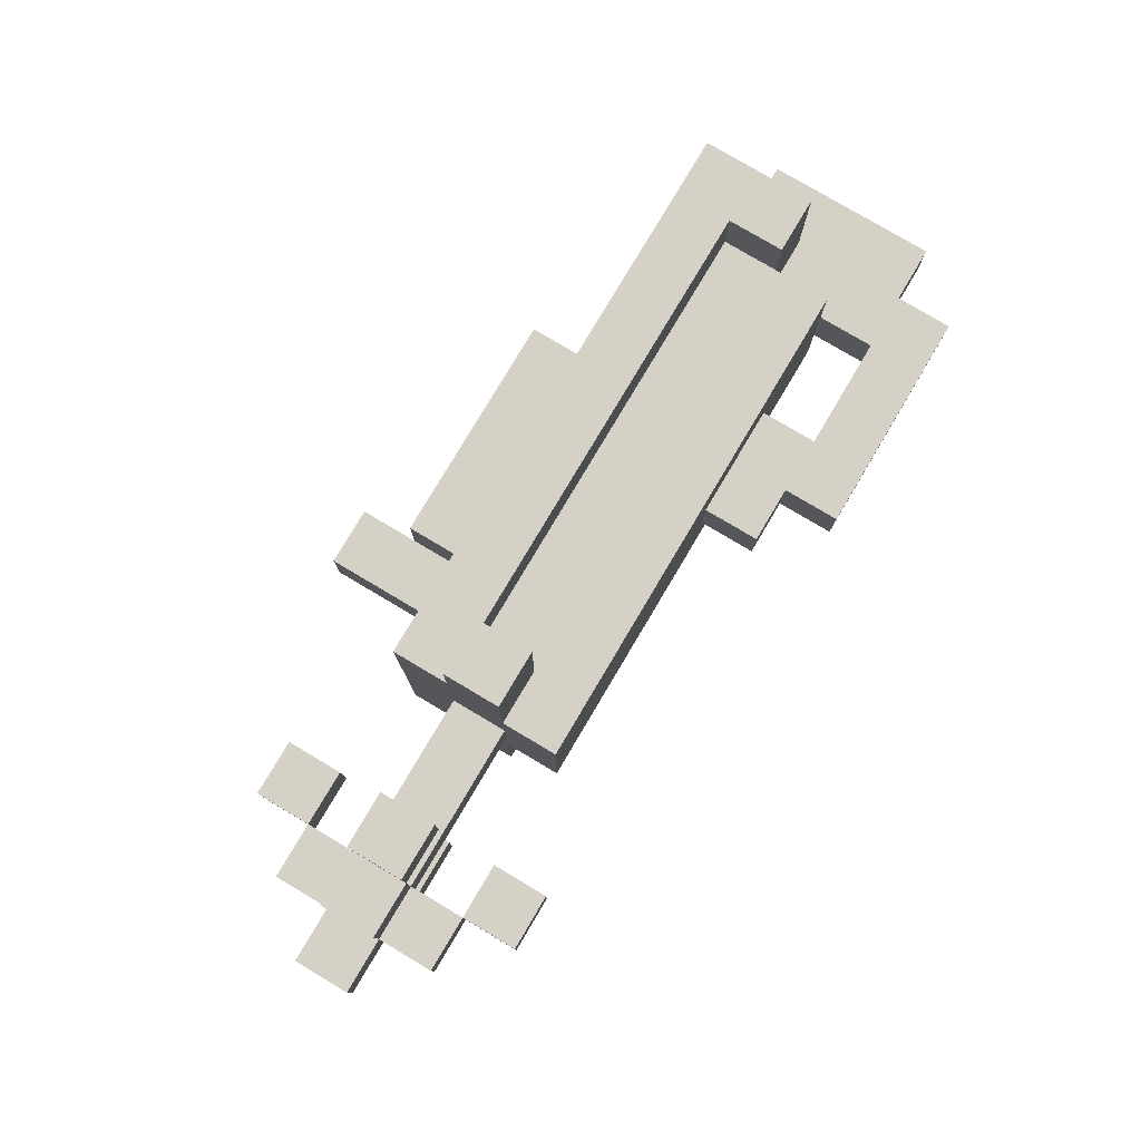
<metadata>
{"format":"obj","ext":"obj","renderer":"f3d","projection":"perspective","resolution":1024,"background":"white","views":[{"elev":78.7,"azim":-59.3,"up":"+Z"}]}
</metadata>
<code>
o
v 0 2.3 -0.3
v 0 2.3 -0.4
v 0 2.4 -0.3
v 0 2.4 -0.4
v 0.1 2.2 -0.3
v 0.1 2.2 -0.4
v 0.1 2.3 -0.2
v 0.1 2.3 -0.3
v 0.1 2.3 -0.4
v 0.1 2.3 -0.5
v 0.1 2.4 -0.2
v 0.1 2.4 -0.3
v 0.1 2.4 -0.4
v 0.1 2.4 -0.5
v 0.1 2.5 -0.3
v 0.1 2.5 -0.4
v 0.2 2.1 -0.3
v 0.2 2.1 -0.4
v 0.2 2.2 -0.3
v 0.2 2.2 -0.4
v 0.2 2.3 -0.1
v 0.2 2.3 -0.2
v 0.2 2.3 -0.5
v 0.2 2.3 -0.6
v 0.2 2.4 -0.1
v 0.2 2.4 -0.2
v 0.2 2.4 -0.5
v 0.2 2.4 -0.6
v 0.2 2.5 -0.3
v 0.2 2.5 -0.4
v 0.2 2.6 -0.3
v 0.2 2.6 -0.4
v 0.5 2.2 -0.2
v 0.5 2.2 -0.3
v 0.5 2.2 -0.4
v 0.5 2.2 -0.5
v 0.5 2.3 0
v 0.5 2.3 -0.2
v 0.5 2.3 -0.3
v 0.5 2.3 -0.4
v 0.5 2.3 -0.5
v 0.5 2.3 -0.7
v 0.5 2.4 0
v 0.5 2.4 -0.1
v 0.5 2.4 -0.2
v 0.5 2.4 -0.3
v 0.5 2.4 -0.4
v 0.5 2.4 -0.5
v 0.5 2.4 -0.6
v 0.5 2.4 -0.7
v 0.5 2.5 -0.1
v 0.5 2.5 -0.2
v 0.5 2.5 -0.5
v 0.5 2.5 -0.6
v 0.6 2.5 -0.3
v 0.6 2.5 -0.4
v 0.6 2.6 -0.3
v 0.6 2.6 -0.4
v 0.6 2.7 -0.3
v 0.6 2.7 -0.4
v 0.7 2.5 -0.2
v 0.7 2.5 -0.3
v 0.7 2.5 -0.4
v 0.7 2.5 -0.5
v 0.7 2.6 -0.2
v 0.7 2.6 -0.3
v 0.7 2.6 -0.4
v 0.7 2.6 -0.5
v 1 2.1 -0.3
v 1 2.1 -0.4
v 1 2.2 -0.3
v 1 2.2 -0.4
v 1.1 2 -0.3
v 1.1 2 -0.4
v 1.1 2.1 -0.3
v 1.1 2.1 -0.4
v 1.4 2.1 -0.3
v 1.4 2.1 -0.4
v 1.4 2.2 -0.3
v 1.4 2.2 -0.4
v 1.4 2.3 -0.1
v 1.4 2.3 -0.2
v 1.4 2.3 -0.5
v 1.4 2.3 -0.6
v 1.4 2.4 -0.1
v 1.4 2.4 -0.2
v 1.4 2.4 -0.5
v 1.4 2.4 -0.6
v 0.2 2.2 -0.3
v 0.2 2.2 -0.4
v 0.2 2.3 -0.2
v 0.2 2.3 -0.3
v 0.2 2.3 -0.4
v 0.2 2.3 -0.5
v 0.2 2.4 -0.2
v 0.2 2.4 -0.3
v 0.2 2.4 -0.4
v 0.2 2.4 -0.5
v 0.2 2.5 -0.3
v 0.2 2.5 -0.4
v 0.3 2.1 -0.3
v 0.3 2.1 -0.4
v 0.3 2.2 -0.3
v 0.3 2.2 -0.4
v 0.3 2.3 -0.1
v 0.3 2.3 -0.2
v 0.3 2.3 -0.5
v 0.3 2.3 -0.6
v 0.3 2.4 -0.1
v 0.3 2.4 -0.2
v 0.3 2.4 -0.5
v 0.3 2.4 -0.6
v 0.3 2.5 -0.3
v 0.3 2.5 -0.4
v 0.3 2.6 -0.3
v 0.3 2.6 -0.4
v 0.6 2.3 0
v 0.6 2.3 -0.2
v 0.6 2.3 -0.5
v 0.6 2.3 -0.7
v 0.6 2.4 0
v 0.6 2.4 -0.1
v 0.6 2.4 -0.2
v 0.6 2.4 -0.5
v 0.6 2.4 -0.6
v 0.6 2.4 -0.7
v 0.7 2.5 -0.3
v 0.7 2.5 -0.4
v 0.7 2.6 -0.3
v 0.7 2.6 -0.4
v 0.7 2.7 -0.3
v 0.7 2.7 -0.4
v 1.1 2.5 -0.2
v 1.1 2.5 -0.3
v 1.1 2.5 -0.4
v 1.1 2.5 -0.5
v 1.1 2.6 -0.2
v 1.1 2.6 -0.3
v 1.1 2.6 -0.4
v 1.1 2.6 -0.5
v 1.2 2.1 -0.3
v 1.2 2.1 -0.4
v 1.2 2.2 -0.3
v 1.2 2.2 -0.4
v 1.4 2.2 -0.2
v 1.4 2.2 -0.3
v 1.4 2.2 -0.4
v 1.4 2.2 -0.5
v 1.4 2.3 -0.2
v 1.4 2.3 -0.3
v 1.4 2.3 -0.4
v 1.4 2.3 -0.5
v 1.5 2 -0.3
v 1.5 2 -0.4
v 1.5 2.1 -0.3
v 1.5 2.1 -0.4
v 1.5 2.3 -0.1
v 1.5 2.3 -0.2
v 1.5 2.3 -0.3
v 1.5 2.3 -0.4
v 1.5 2.3 -0.5
v 1.5 2.3 -0.6
v 1.5 2.4 -0.2
v 1.5 2.4 -0.3
v 1.5 2.4 -0.4
v 1.5 2.4 -0.5
v 1.5 2.5 -0.1
v 1.5 2.5 -0.2
v 1.5 2.5 -0.3
v 1.5 2.5 -0.4
v 1.5 2.5 -0.5
v 1.5 2.5 -0.6
v 1.6 2.1 -0.3
v 1.6 2.1 -0.4
v 1.6 2.2 -0.3
v 1.6 2.2 -0.4
v 1.6 2.4 -0.3
v 1.6 2.4 -0.4
v 0.5 2.3 0
v 0.5 2.4 0
v 0.6 2.3 0
v 0.6 2.4 0
v 0.2 2.3 -0.1
v 0.2 2.4 -0.1
v 0.3 2.3 -0.1
v 0.3 2.4 -0.1
v 0.5 2.4 -0.1
v 0.5 2.5 -0.1
v 0.6 2.4 -0.1
v 1.4 2.3 -0.1
v 1.4 2.4 -0.1
v 1.5 2.3 -0.1
v 1.5 2.5 -0.1
v 0.1 2.3 -0.2
v 0.1 2.4 -0.2
v 0.2 2.3 -0.2
v 0.2 2.4 -0.2
v 0.5 2.2 -0.2
v 0.5 2.3 -0.2
v 0.6 2.2 -0.2
v 0.6 2.3 -0.2
v 0.6 2.4 -0.2
v 0.7 2.2 -0.2
v 0.7 2.3 -0.2
v 0.7 2.4 -0.2
v 0.7 2.5 -0.2
v 0.7 2.6 -0.2
v 0.8 2.2 -0.2
v 0.8 2.3 -0.2
v 0.8 2.4 -0.2
v 0.9 2.2 -0.2
v 0.9 2.3 -0.2
v 0.9 2.4 -0.2
v 1 2.2 -0.2
v 1 2.3 -0.2
v 1 2.4 -0.2
v 1.1 2.2 -0.2
v 1.1 2.3 -0.2
v 1.1 2.4 -0.2
v 1.1 2.5 -0.2
v 1.1 2.6 -0.2
v 1.2 2.2 -0.2
v 1.2 2.3 -0.2
v 1.2 2.4 -0.2
v 1.3 2.2 -0.2
v 1.3 2.4 -0.2
v 1.4 2.2 -0.2
v 1.4 2.3 -0.2
v 1.4 2.4 -0.2
v 0 2.3 -0.3
v 0 2.4 -0.3
v 0.1 2.2 -0.3
v 0.1 2.3 -0.3
v 0.1 2.4 -0.3
v 0.1 2.5 -0.3
v 0.2 2.1 -0.3
v 0.2 2.2 -0.3
v 0.2 2.3 -0.3
v 0.2 2.4 -0.3
v 0.2 2.5 -0.3
v 0.2 2.6 -0.3
v 0.3 2.1 -0.3
v 0.3 2.2 -0.3
v 0.3 2.5 -0.3
v 0.3 2.6 -0.3
v 0.5 2.3 -0.3
v 0.5 2.4 -0.3
v 0.6 2.5 -0.3
v 0.6 2.6 -0.3
v 0.6 2.7 -0.3
v 0.7 2.5 -0.3
v 0.7 2.6 -0.3
v 0.7 2.7 -0.3
v 1 2.1 -0.3
v 1 2.2 -0.3
v 1.1 2 -0.3
v 1.1 2.1 -0.3
v 1.1 2.2 -0.3
v 1.2 2.1 -0.3
v 1.2 2.2 -0.3
v 1.4 2.1 -0.3
v 1.4 2.2 -0.3
v 1.4 2.3 -0.3
v 1.5 2 -0.3
v 1.5 2.1 -0.3
v 1.5 2.2 -0.3
v 1.5 2.3 -0.3
v 1.5 2.4 -0.3
v 1.6 2.1 -0.3
v 1.6 2.2 -0.3
v 1.6 2.4 -0.3
v 0.7 2.5 -0.4
v 0.7 2.6 -0.4
v 0.8 2.5 -0.4
v 0.9 2.5 -0.4
v 1 2.5 -0.4
v 1.1 2.5 -0.4
v 1.1 2.6 -0.4
v 0.2 2.3 -0.5
v 0.2 2.4 -0.5
v 0.3 2.3 -0.5
v 0.3 2.4 -0.5
v 0.2 2.3 -0.2
v 0.2 2.4 -0.2
v 0.3 2.3 -0.2
v 0.3 2.4 -0.2
v 0.7 2.5 -0.3
v 0.7 2.6 -0.3
v 0.8 2.5 -0.3
v 0.9 2.5 -0.3
v 1 2.5 -0.3
v 1.1 2.5 -0.3
v 1.1 2.6 -0.3
v 0 2.3 -0.4
v 0 2.4 -0.4
v 0.1 2.2 -0.4
v 0.1 2.3 -0.4
v 0.1 2.4 -0.4
v 0.1 2.5 -0.4
v 0.2 2.1 -0.4
v 0.2 2.2 -0.4
v 0.2 2.3 -0.4
v 0.2 2.4 -0.4
v 0.2 2.5 -0.4
v 0.2 2.6 -0.4
v 0.3 2.1 -0.4
v 0.3 2.2 -0.4
v 0.3 2.5 -0.4
v 0.3 2.6 -0.4
v 0.5 2.3 -0.4
v 0.5 2.4 -0.4
v 0.6 2.5 -0.4
v 0.6 2.6 -0.4
v 0.6 2.7 -0.4
v 0.7 2.5 -0.4
v 0.7 2.6 -0.4
v 0.7 2.7 -0.4
v 1 2.1 -0.4
v 1 2.2 -0.4
v 1.1 2 -0.4
v 1.1 2.1 -0.4
v 1.1 2.2 -0.4
v 1.2 2.1 -0.4
v 1.2 2.2 -0.4
v 1.4 2.1 -0.4
v 1.4 2.2 -0.4
v 1.4 2.3 -0.4
v 1.5 2 -0.4
v 1.5 2.1 -0.4
v 1.5 2.2 -0.4
v 1.5 2.3 -0.4
v 1.5 2.4 -0.4
v 1.6 2.1 -0.4
v 1.6 2.2 -0.4
v 1.6 2.4 -0.4
v 0.1 2.3 -0.5
v 0.1 2.4 -0.5
v 0.2 2.3 -0.5
v 0.2 2.4 -0.5
v 0.5 2.2 -0.5
v 0.5 2.3 -0.5
v 0.6 2.2 -0.5
v 0.6 2.3 -0.5
v 0.6 2.4 -0.5
v 0.7 2.2 -0.5
v 0.7 2.3 -0.5
v 0.7 2.4 -0.5
v 0.7 2.5 -0.5
v 0.7 2.6 -0.5
v 0.8 2.2 -0.5
v 0.8 2.3 -0.5
v 0.8 2.4 -0.5
v 0.9 2.2 -0.5
v 0.9 2.3 -0.5
v 0.9 2.4 -0.5
v 1 2.2 -0.5
v 1 2.3 -0.5
v 1 2.4 -0.5
v 1.1 2.2 -0.5
v 1.1 2.3 -0.5
v 1.1 2.4 -0.5
v 1.1 2.5 -0.5
v 1.1 2.6 -0.5
v 1.2 2.2 -0.5
v 1.2 2.3 -0.5
v 1.2 2.4 -0.5
v 1.3 2.2 -0.5
v 1.3 2.4 -0.5
v 1.4 2.2 -0.5
v 1.4 2.3 -0.5
v 1.4 2.4 -0.5
v 0.2 2.3 -0.6
v 0.2 2.4 -0.6
v 0.3 2.3 -0.6
v 0.3 2.4 -0.6
v 0.5 2.4 -0.6
v 0.5 2.5 -0.6
v 0.6 2.4 -0.6
v 1.2 2.4 -0.6
v 1.2 2.5 -0.6
v 1.3 2.4 -0.6
v 1.3 2.5 -0.6
v 1.4 2.3 -0.6
v 1.4 2.4 -0.6
v 1.5 2.3 -0.6
v 1.5 2.5 -0.6
v 0.5 2.3 -0.7
v 0.5 2.4 -0.7
v 0.6 2.3 -0.7
v 0.6 2.4 -0.7
v 1.1 2 -0.3
v 1.5 2 -0.3
v 1.1 2 -0.4
v 1.5 2 -0.4
v 0.2 2.1 -0.3
v 0.3 2.1 -0.3
v 1 2.1 -0.3
v 1.1 2.1 -0.3
v 1.5 2.1 -0.3
v 1.6 2.1 -0.3
v 0.2 2.1 -0.4
v 0.3 2.1 -0.4
v 1 2.1 -0.4
v 1.1 2.1 -0.4
v 1.5 2.1 -0.4
v 1.6 2.1 -0.4
v 0.5 2.2 -0.2
v 0.6 2.2 -0.2
v 0.7 2.2 -0.2
v 0.8 2.2 -0.2
v 0.9 2.2 -0.2
v 1 2.2 -0.2
v 1.1 2.2 -0.2
v 1.2 2.2 -0.2
v 1.3 2.2 -0.2
v 1.4 2.2 -0.2
v 0.1 2.2 -0.3
v 0.2 2.2 -0.3
v 0.5 2.2 -0.3
v 0.6 2.2 -0.3
v 0.7 2.2 -0.3
v 0.8 2.2 -0.3
v 0.9 2.2 -0.3
v 1 2.2 -0.3
v 1.1 2.2 -0.3
v 1.2 2.2 -0.3
v 1.3 2.2 -0.3
v 1.4 2.2 -0.3
v 0.1 2.2 -0.4
v 0.2 2.2 -0.4
v 0.5 2.2 -0.4
v 0.6 2.2 -0.4
v 0.7 2.2 -0.4
v 0.8 2.2 -0.4
v 0.9 2.2 -0.4
v 1 2.2 -0.4
v 1.1 2.2 -0.4
v 1.2 2.2 -0.4
v 1.3 2.2 -0.4
v 1.4 2.2 -0.4
v 0.5 2.2 -0.5
v 0.6 2.2 -0.5
v 0.7 2.2 -0.5
v 0.8 2.2 -0.5
v 0.9 2.2 -0.5
v 1 2.2 -0.5
v 1.1 2.2 -0.5
v 1.2 2.2 -0.5
v 1.3 2.2 -0.5
v 1.4 2.2 -0.5
v 0.5 2.3 0
v 0.6 2.3 0
v 0.2 2.3 -0.1
v 0.3 2.3 -0.1
v 1.4 2.3 -0.1
v 1.5 2.3 -0.1
v 0.1 2.3 -0.2
v 0.2 2.3 -0.2
v 0.3 2.3 -0.2
v 0.5 2.3 -0.2
v 0.6 2.3 -0.2
v 1.4 2.3 -0.2
v 1.5 2.3 -0.2
v 0 2.3 -0.3
v 0.1 2.3 -0.3
v 0.2 2.3 -0.3
v 0.5 2.3 -0.3
v 1.4 2.3 -0.3
v 1.5 2.3 -0.3
v 0 2.3 -0.4
v 0.1 2.3 -0.4
v 0.2 2.3 -0.4
v 0.5 2.3 -0.4
v 1.4 2.3 -0.4
v 1.5 2.3 -0.4
v 0.1 2.3 -0.5
v 0.2 2.3 -0.5
v 0.3 2.3 -0.5
v 0.5 2.3 -0.5
v 0.6 2.3 -0.5
v 1.4 2.3 -0.5
v 1.5 2.3 -0.5
v 0.2 2.3 -0.6
v 0.3 2.3 -0.6
v 1.4 2.3 -0.6
v 1.5 2.3 -0.6
v 0.5 2.3 -0.7
v 0.6 2.3 -0.7
v 0.6 2.4 -0.1
v 1.4 2.4 -0.1
v 0.6 2.4 -0.2
v 0.7 2.4 -0.2
v 0.8 2.4 -0.2
v 0.9 2.4 -0.2
v 1 2.4 -0.2
v 1.1 2.4 -0.2
v 1.2 2.4 -0.2
v 1.3 2.4 -0.2
v 1.4 2.4 -0.2
v 0.6 2.4 -0.5
v 0.7 2.4 -0.5
v 0.8 2.4 -0.5
v 0.9 2.4 -0.5
v 1 2.4 -0.5
v 1.1 2.4 -0.5
v 1.2 2.4 -0.5
v 1.3 2.4 -0.5
v 1.4 2.4 -0.5
v 0.6 2.4 -0.6
v 1.2 2.4 -0.6
v 1.3 2.4 -0.6
v 1.4 2.4 -0.6
v 0.2 2.5 -0.3
v 0.3 2.5 -0.3
v 0.2 2.5 -0.4
v 0.3 2.5 -0.4
v 1.2 2.1 -0.3
v 1.4 2.1 -0.3
v 1.2 2.1 -0.4
v 1.4 2.1 -0.4
v 0.2 2.2 -0.3
v 0.3 2.2 -0.3
v 0.2 2.2 -0.4
v 0.3 2.2 -0.4
v 0.5 2.4 0
v 0.6 2.4 0
v 0.2 2.4 -0.1
v 0.3 2.4 -0.1
v 0.5 2.4 -0.1
v 0.6 2.4 -0.1
v 0.1 2.4 -0.2
v 0.2 2.4 -0.2
v 0.3 2.4 -0.2
v 0 2.4 -0.3
v 0.1 2.4 -0.3
v 0.2 2.4 -0.3
v 0.5 2.4 -0.3
v 1.5 2.4 -0.3
v 1.6 2.4 -0.3
v 0 2.4 -0.4
v 0.1 2.4 -0.4
v 0.2 2.4 -0.4
v 0.5 2.4 -0.4
v 1.5 2.4 -0.4
v 1.6 2.4 -0.4
v 0.1 2.4 -0.5
v 0.2 2.4 -0.5
v 0.3 2.4 -0.5
v 0.2 2.4 -0.6
v 0.3 2.4 -0.6
v 0.5 2.4 -0.6
v 0.6 2.4 -0.6
v 0.5 2.4 -0.7
v 0.6 2.4 -0.7
v 0.5 2.5 -0.1
v 1.5 2.5 -0.1
v 0.5 2.5 -0.2
v 0.7 2.5 -0.2
v 1.1 2.5 -0.2
v 1.2 2.5 -0.2
v 1.3 2.5 -0.2
v 1.4 2.5 -0.2
v 1.5 2.5 -0.2
v 0.1 2.5 -0.3
v 0.2 2.5 -0.3
v 0.6 2.5 -0.3
v 0.7 2.5 -0.3
v 0.8 2.5 -0.3
v 0.9 2.5 -0.3
v 1 2.5 -0.3
v 1.1 2.5 -0.3
v 1.2 2.5 -0.3
v 1.3 2.5 -0.3
v 1.4 2.5 -0.3
v 1.5 2.5 -0.3
v 0.1 2.5 -0.4
v 0.2 2.5 -0.4
v 0.6 2.5 -0.4
v 0.7 2.5 -0.4
v 0.8 2.5 -0.4
v 0.9 2.5 -0.4
v 1 2.5 -0.4
v 1.1 2.5 -0.4
v 1.2 2.5 -0.4
v 1.3 2.5 -0.4
v 1.4 2.5 -0.4
v 1.5 2.5 -0.4
v 0.5 2.5 -0.5
v 0.7 2.5 -0.5
v 1.1 2.5 -0.5
v 1.2 2.5 -0.5
v 1.3 2.5 -0.5
v 1.4 2.5 -0.5
v 1.5 2.5 -0.5
v 0.5 2.5 -0.6
v 1.2 2.5 -0.6
v 1.3 2.5 -0.6
v 1.5 2.5 -0.6
v 0.7 2.6 -0.2
v 1.1 2.6 -0.2
v 0.2 2.6 -0.3
v 0.3 2.6 -0.3
v 0.7 2.6 -0.3
v 1.1 2.6 -0.3
v 0.2 2.6 -0.4
v 0.3 2.6 -0.4
v 0.7 2.6 -0.4
v 1.1 2.6 -0.4
v 0.7 2.6 -0.5
v 1.1 2.6 -0.5
v 0.6 2.7 -0.3
v 0.7 2.7 -0.3
v 0.6 2.7 -0.4
v 0.7 2.7 -0.4
f 3 2 1
f 4 2 3
f 8 6 5
f 9 6 8
f 11 8 7
f 12 8 11
f 13 10 9
f 14 10 13
f 15 13 12
f 16 13 15
f 19 18 17
f 20 18 19
f 25 22 21
f 26 22 25
f 27 24 23
f 28 24 27
f 31 30 29
f 32 30 31
f 38 34 33
f 39 35 34
f 39 34 38
f 40 36 35
f 40 35 39
f 41 36 40
f 43 39 38
f 43 38 37
f 44 39 43
f 45 39 44
f 46 39 45
f 47 42 41
f 47 41 40
f 48 42 47
f 49 42 48
f 50 42 49
f 51 45 44
f 52 46 45
f 52 45 51
f 52 47 46
f 52 48 47
f 53 49 48
f 53 48 52
f 54 49 53
f 57 56 55
f 58 56 57
f 59 58 57
f 60 58 59
f 65 62 61
f 66 62 65
f 67 64 63
f 68 64 67
f 71 70 69
f 72 70 71
f 75 74 73
f 76 74 75
f 79 78 77
f 80 78 79
f 85 82 81
f 86 82 85
f 87 84 83
f 88 84 87
f 89 90 92
f 92 90 93
f 91 92 95
f 95 92 96
f 93 94 97
f 97 94 98
f 96 97 99
f 99 97 100
f 101 102 103
f 103 102 104
f 105 106 109
f 109 106 110
f 107 108 111
f 111 108 112
f 113 114 115
f 115 114 116
f 117 118 121
f 121 118 122
f 122 118 123
f 119 120 124
f 124 120 125
f 125 120 126
f 127 128 129
f 129 128 130
f 129 130 131
f 131 130 132
f 133 134 137
f 137 134 138
f 135 136 139
f 139 136 140
f 141 142 143
f 143 142 144
f 145 146 149
f 149 146 150
f 147 148 151
f 151 148 152
f 153 154 155
f 155 154 156
f 158 159 163
f 157 158 163
f 163 159 164
f 160 161 165
f 161 162 166
f 165 161 166
f 157 163 167
f 163 164 168
f 167 163 168
f 164 165 169
f 168 164 169
f 165 166 170
f 169 165 170
f 166 162 171
f 170 166 171
f 171 162 172
f 173 174 175
f 175 174 176
f 175 176 177
f 177 176 178
f 181 180 179
f 182 180 181
f 185 184 183
f 186 184 185
f 189 188 187
f 191 188 189
f 192 191 190
f 193 188 191
f 193 191 192
f 196 195 194
f 197 195 196
f 200 199 198
f 201 199 200
f 203 201 200
f 204 202 201
f 204 201 203
f 205 202 204
f 208 204 203
f 209 205 204
f 209 204 208
f 210 205 209
f 211 209 208
f 212 210 209
f 212 209 211
f 213 210 212
f 214 212 211
f 215 213 212
f 215 212 214
f 216 213 215
f 217 215 214
f 218 216 215
f 218 215 217
f 219 216 218
f 220 207 206
f 221 207 220
f 222 218 217
f 223 219 218
f 223 218 222
f 224 219 223
f 225 223 222
f 225 224 223
f 226 224 225
f 227 226 225
f 228 226 227
f 229 226 228
f 233 231 230
f 234 231 233
f 237 233 232
f 238 233 237
f 239 235 234
f 240 235 239
f 242 237 236
f 243 237 242
f 244 241 240
f 245 241 244
f 246 239 238
f 247 239 246
f 251 249 248
f 252 250 249
f 252 249 251
f 253 250 252
f 257 255 254
f 258 255 257
f 259 257 256
f 259 258 257
f 260 258 259
f 261 259 256
f 264 262 261
f 264 263 262
f 264 261 256
f 265 263 264
f 266 263 265
f 267 263 266
f 269 266 265
f 270 268 267
f 270 266 269
f 270 267 266
f 271 268 270
f 274 273 272
f 275 273 274
f 276 273 275
f 277 273 276
f 278 273 277
f 281 280 279
f 282 280 281
f 283 284 285
f 285 284 286
f 287 288 289
f 289 288 290
f 290 288 291
f 291 288 292
f 292 288 293
f 294 295 297
f 297 295 298
f 296 297 301
f 301 297 302
f 298 299 303
f 303 299 304
f 300 301 306
f 306 301 307
f 304 305 308
f 308 305 309
f 302 303 310
f 310 303 311
f 312 313 315
f 313 314 316
f 315 313 316
f 316 314 317
f 318 319 321
f 321 319 322
f 320 321 323
f 321 322 323
f 323 322 324
f 320 323 325
f 325 326 328
f 326 327 328
f 320 325 328
f 328 327 329
f 329 327 330
f 330 327 331
f 329 330 333
f 331 332 334
f 333 330 334
f 330 331 334
f 334 332 335
f 336 337 338
f 338 337 339
f 340 341 342
f 342 341 343
f 342 343 345
f 343 344 346
f 345 343 346
f 346 344 347
f 345 346 350
f 346 347 351
f 350 346 351
f 351 347 352
f 350 351 353
f 351 352 354
f 353 351 354
f 354 352 355
f 353 354 356
f 354 355 357
f 356 354 357
f 357 355 358
f 356 357 359
f 357 358 360
f 359 357 360
f 360 358 361
f 348 349 362
f 362 349 363
f 359 360 364
f 360 361 365
f 364 360 365
f 365 361 366
f 364 365 367
f 365 366 367
f 367 366 368
f 367 368 369
f 369 368 370
f 370 368 371
f 372 373 374
f 374 373 375
f 376 377 378
f 378 377 379
f 379 377 380
f 379 380 381
f 381 380 382
f 381 382 384
f 383 384 385
f 384 382 386
f 385 384 386
f 387 388 389
f 389 388 390
f 393 392 391
f 394 392 393
f 401 396 395
f 402 396 401
f 403 398 397
f 404 398 403
f 405 400 399
f 406 400 405
f 419 408 407
f 420 409 408
f 420 408 419
f 421 410 409
f 421 409 420
f 422 411 410
f 422 410 421
f 423 412 411
f 423 411 422
f 424 413 412
f 424 412 423
f 425 414 413
f 425 413 424
f 426 415 414
f 426 414 425
f 427 416 415
f 427 415 426
f 428 416 427
f 429 418 417
f 430 418 429
f 431 420 419
f 432 421 420
f 432 420 431
f 432 422 421
f 432 423 422
f 432 424 423
f 433 424 432
f 434 424 433
f 435 424 434
f 436 424 435
f 438 427 426
f 438 428 427
f 439 428 438
f 440 428 439
f 441 432 431
f 442 433 432
f 442 432 441
f 443 434 433
f 443 433 442
f 444 435 434
f 444 434 443
f 445 436 435
f 445 435 444
f 446 437 436
f 446 436 445
f 447 438 437
f 447 437 446
f 448 439 438
f 448 438 447
f 449 440 439
f 449 439 448
f 450 440 449
f 458 454 453
f 459 454 458
f 460 452 451
f 461 452 460
f 462 456 455
f 463 456 462
f 465 458 457
f 466 458 465
f 468 463 462
f 469 463 468
f 470 465 464
f 471 465 470
f 472 467 466
f 473 467 472
f 476 472 471
f 477 472 476
f 481 475 474
f 482 475 481
f 483 478 477
f 484 478 483
f 485 482 481
f 486 482 485
f 487 480 479
f 488 480 487
f 491 490 489
f 492 490 491
f 493 490 492
f 494 490 493
f 495 490 494
f 496 490 495
f 497 490 496
f 498 490 497
f 499 490 498
f 509 501 500
f 509 502 501
f 509 503 502
f 509 506 505
f 509 505 504
f 509 504 503
f 510 507 506
f 510 506 509
f 511 508 507
f 511 507 510
f 512 508 511
f 515 514 513
f 516 514 515
f 517 518 519
f 519 518 520
f 521 522 523
f 523 522 524
f 525 526 529
f 529 526 530
f 527 528 532
f 532 528 533
f 531 532 535
f 535 532 536
f 534 535 540
f 540 535 541
f 536 537 542
f 542 537 543
f 538 539 544
f 544 539 545
f 541 542 546
f 546 542 547
f 547 548 549
f 549 548 550
f 551 552 553
f 553 552 554
f 555 556 557
f 557 556 558
f 558 556 559
f 559 556 560
f 560 556 561
f 561 556 562
f 562 556 563
f 557 558 566
f 566 558 567
f 559 560 571
f 560 561 572
f 571 560 572
f 561 562 573
f 572 561 573
f 562 563 574
f 573 562 574
f 574 563 575
f 564 565 576
f 576 565 577
f 557 566 578
f 567 568 579
f 568 569 580
f 579 568 580
f 569 570 581
f 580 569 581
f 570 571 582
f 581 570 582
f 571 572 583
f 582 571 583
f 572 573 584
f 583 572 584
f 573 574 585
f 584 573 585
f 574 575 586
f 585 574 586
f 586 575 587
f 557 578 588
f 578 579 588
f 588 579 589
f 583 584 590
f 584 585 591
f 590 584 591
f 585 586 592
f 591 585 592
f 586 587 593
f 592 586 593
f 593 587 594
f 590 591 595
f 589 590 595
f 588 589 595
f 591 592 596
f 595 591 596
f 593 594 597
f 596 592 597
f 592 593 597
f 597 594 598
f 599 600 603
f 603 600 604
f 601 602 605
f 605 602 606
f 607 608 609
f 609 608 610
f 611 612 613
f 613 612 614

</code>
